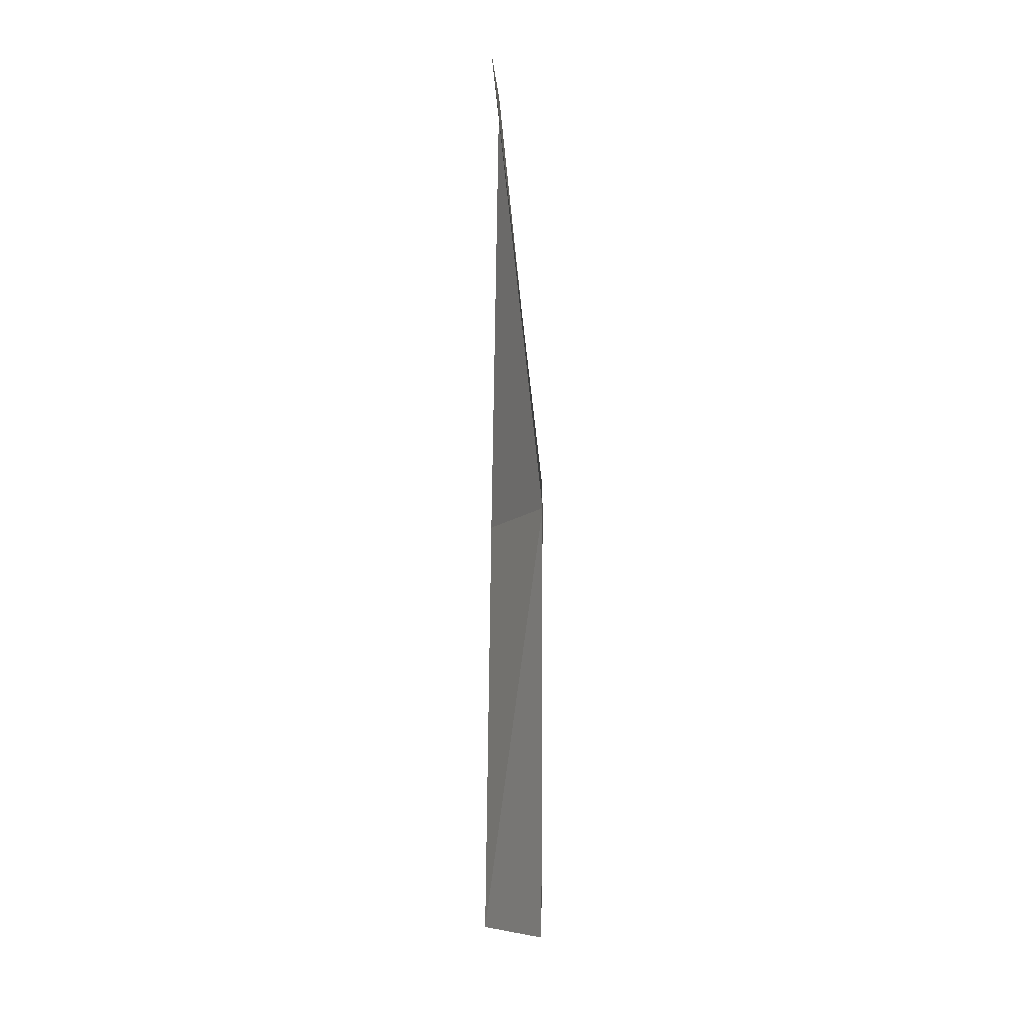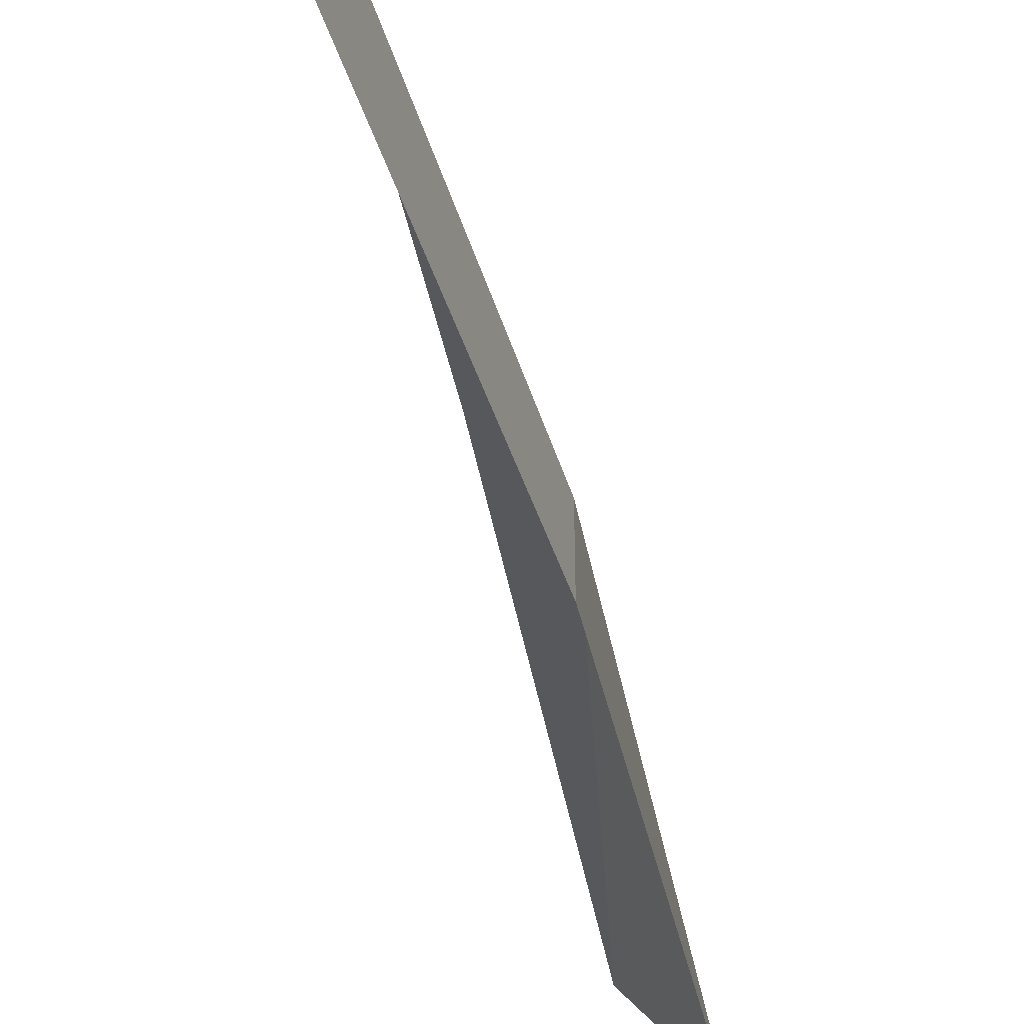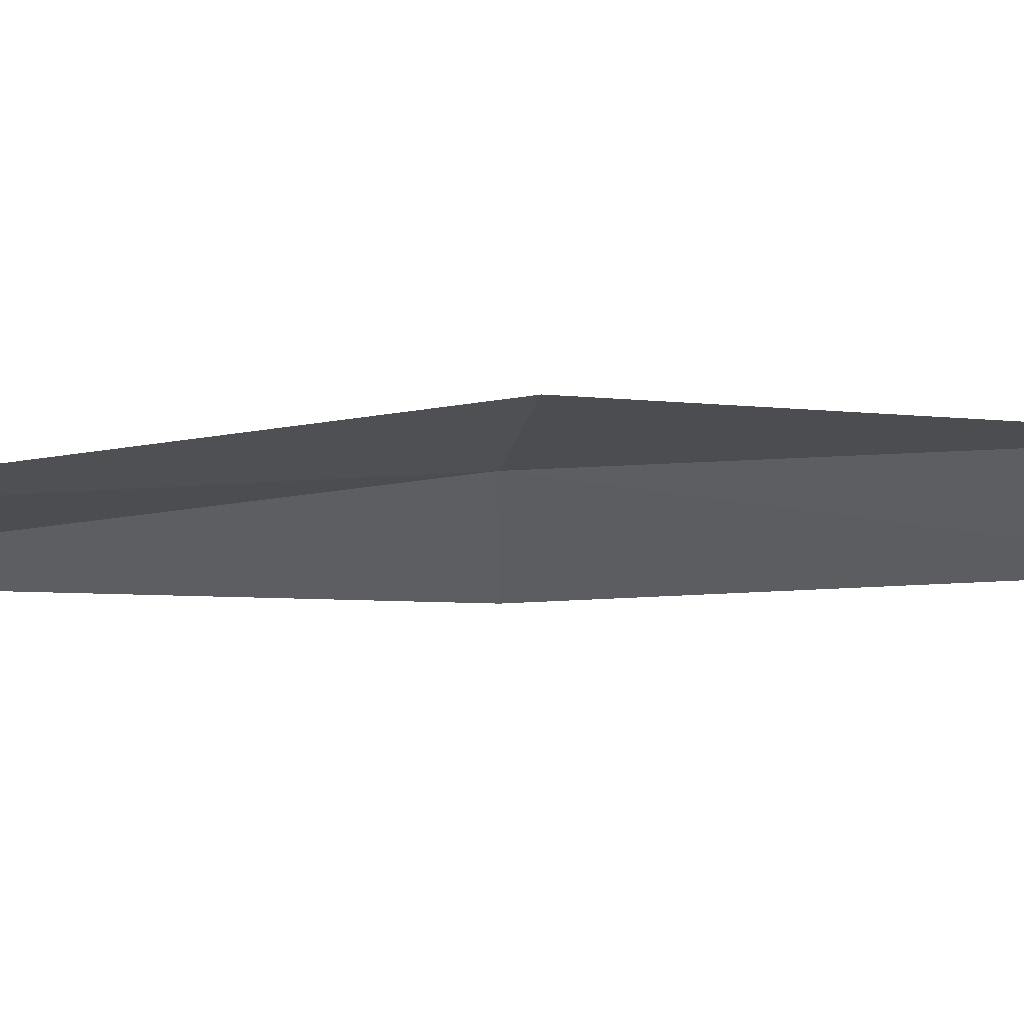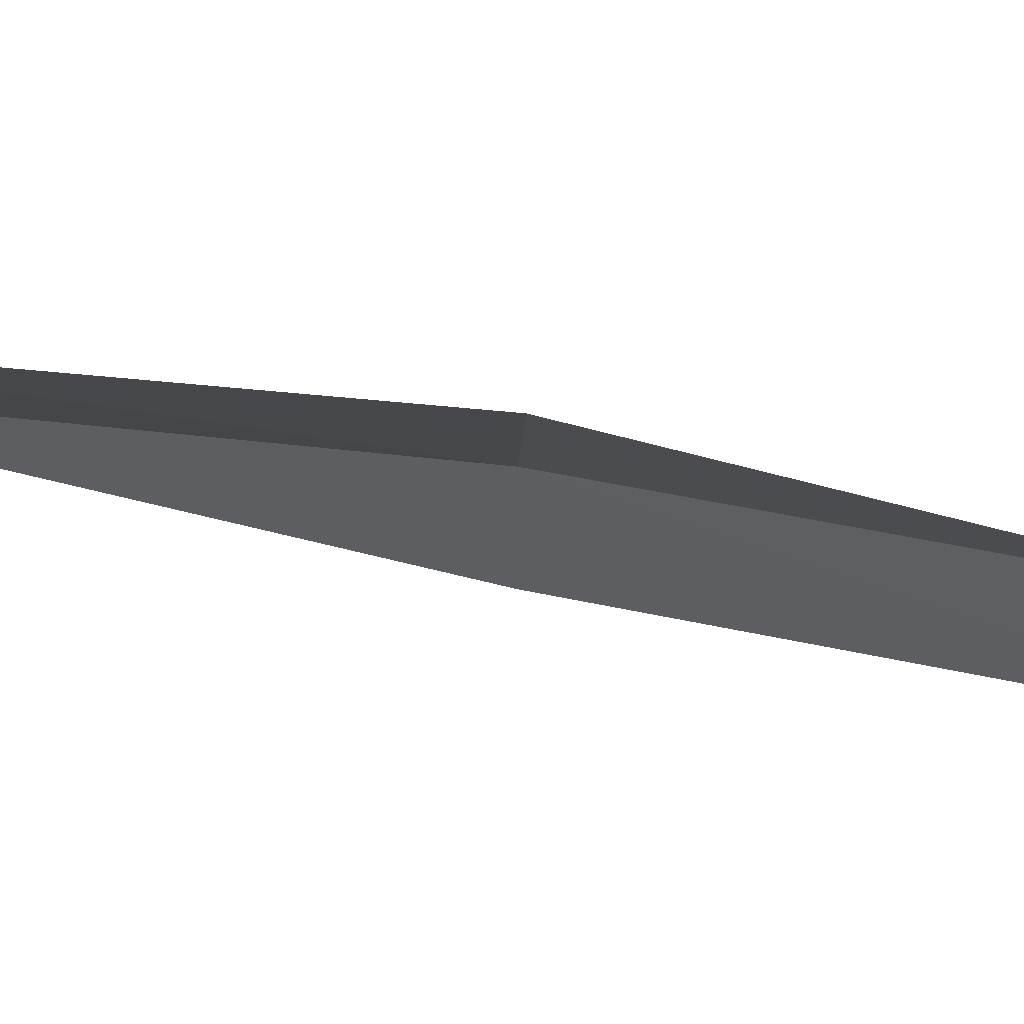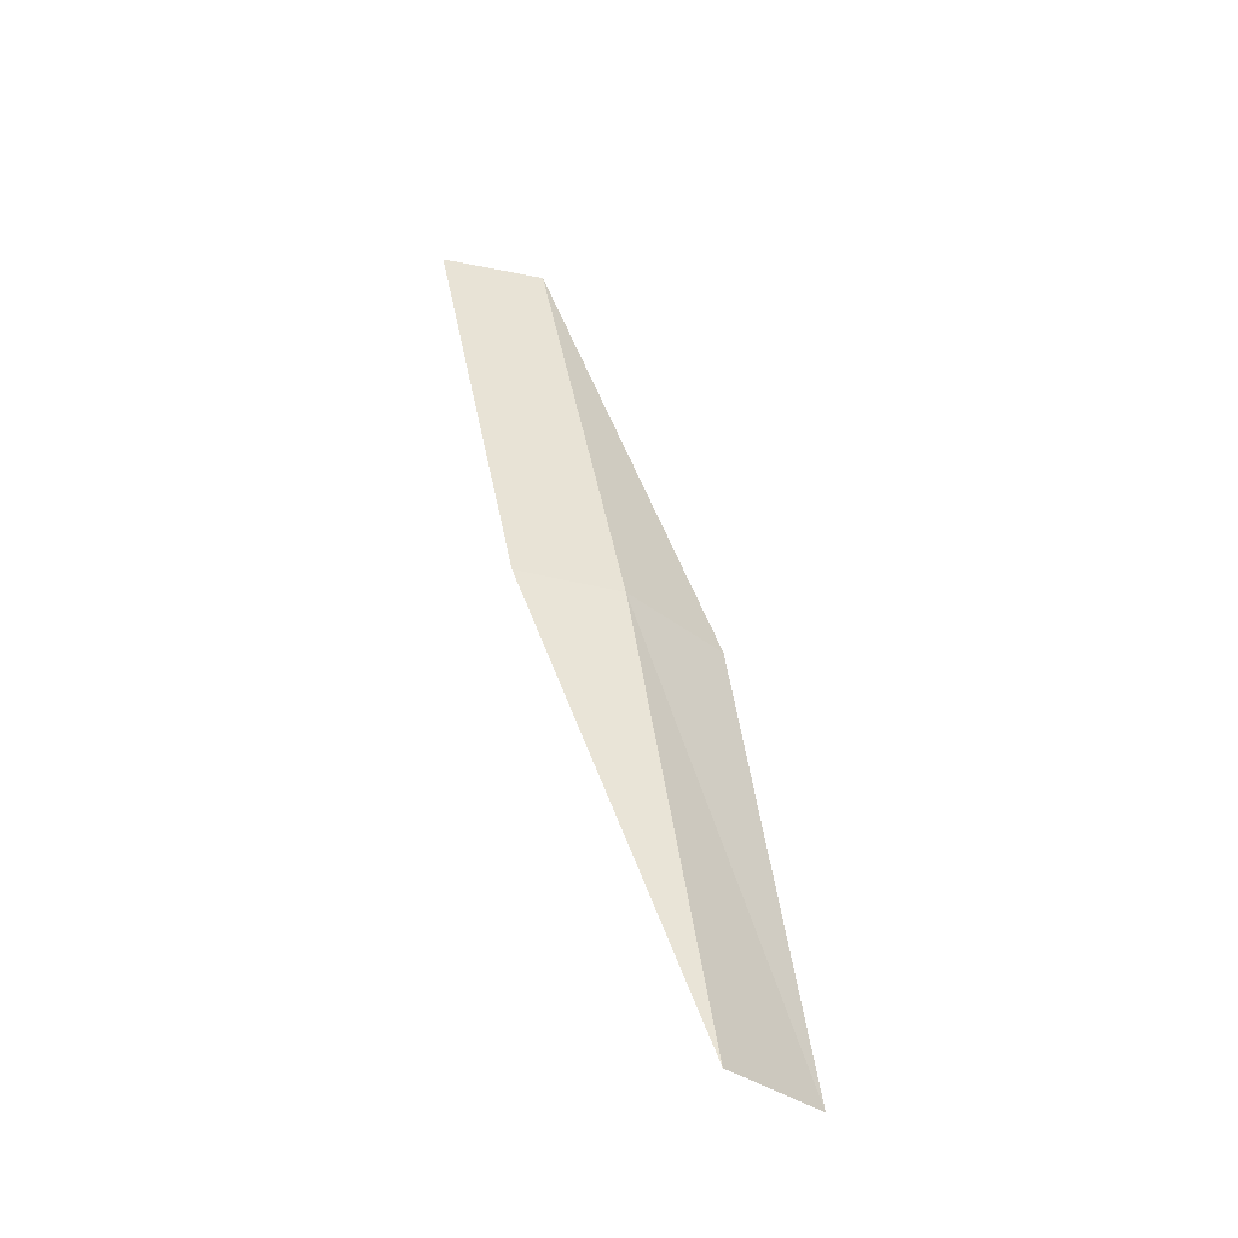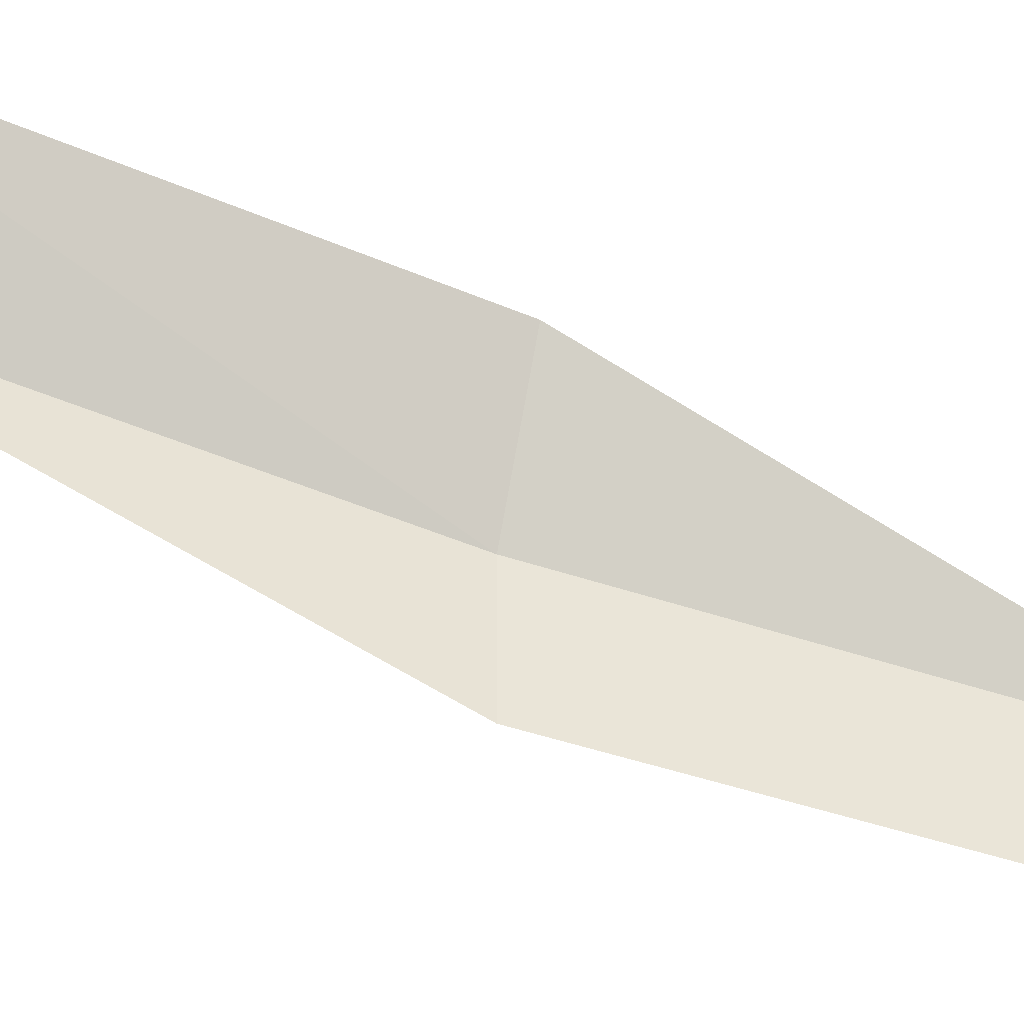
<metadata>
{"format":"obj","ext":"obj","renderer":"f3d","projection":"perspective","resolution":1024,"background":"white","views":[{"elev":-13.0,"azim":-179.1,"up":"+Y"},{"elev":-60.8,"azim":-167.5,"up":"+Z"},{"elev":47.5,"azim":71.8,"up":"+Z"},{"elev":51.5,"azim":89.6,"up":"+Z"},{"elev":-40.0,"azim":-107.4,"up":"+Y"},{"elev":-35.6,"azim":70.5,"up":"+Z"}]}
</metadata>
<code>
v -24 -1.396 4.829
v -23.75 1.004 4.429
v -23.72 1.003 3.868
v -24 -1.396 4.266
v -23.69 -1.377 5.436
v -23.99 -3.832 5.241
v -23.65 -3.778 5.832
f 1 3 2
f 1 4 3
f 1 2 5
f 1 6 4
f 1 5 7
f 1 7 6

</code>
